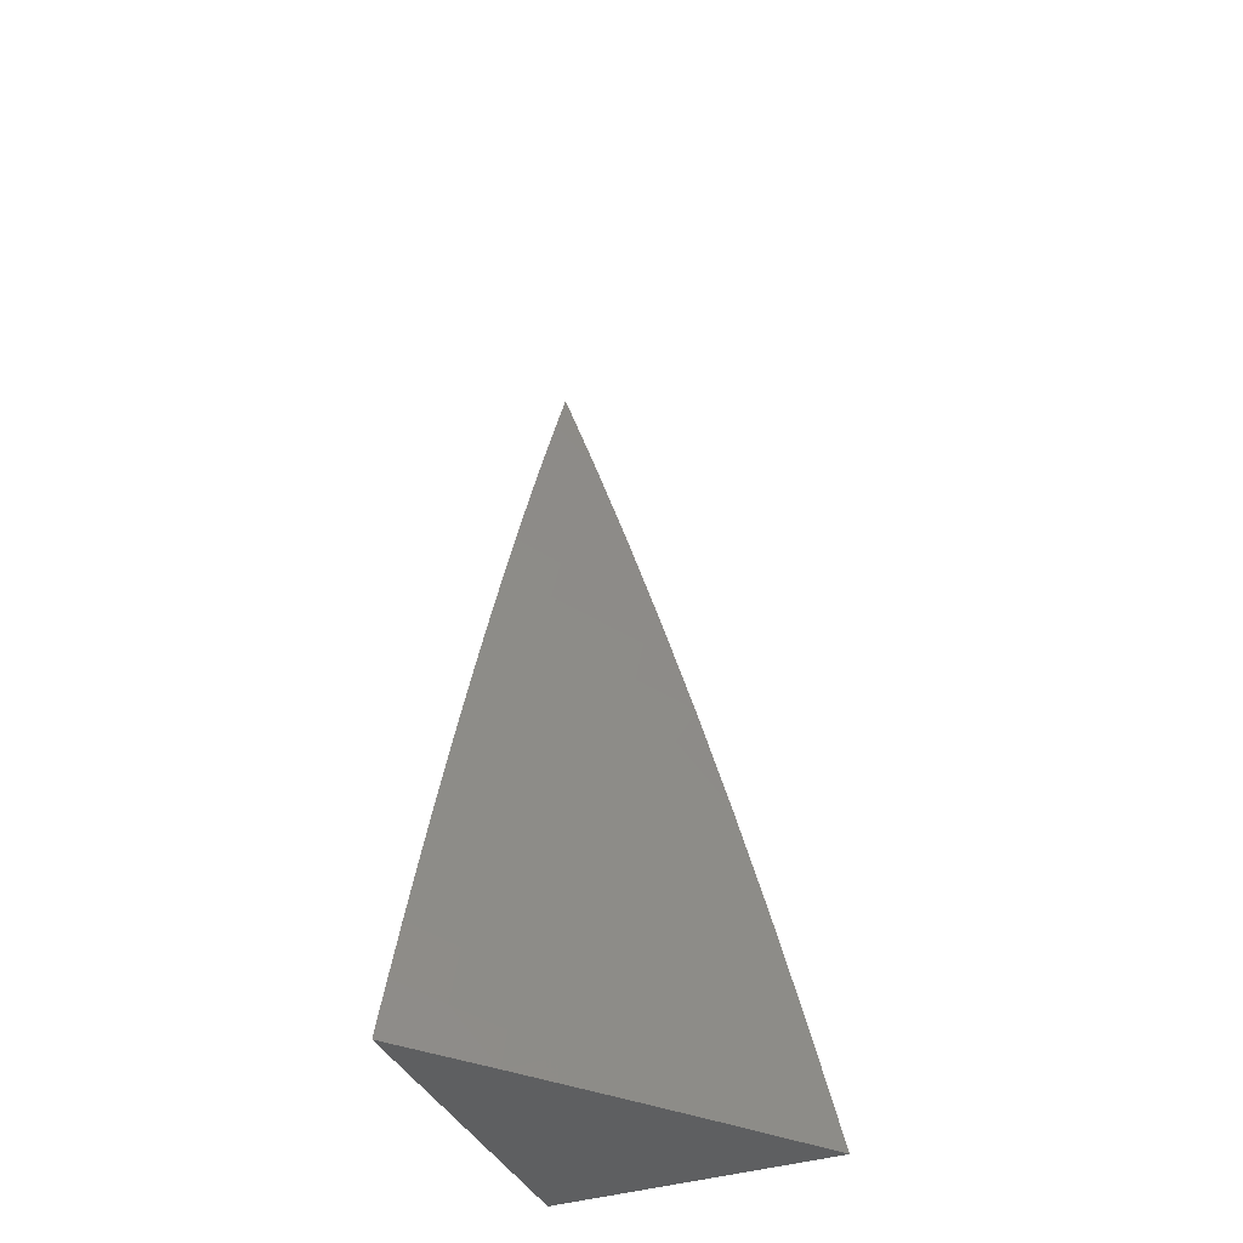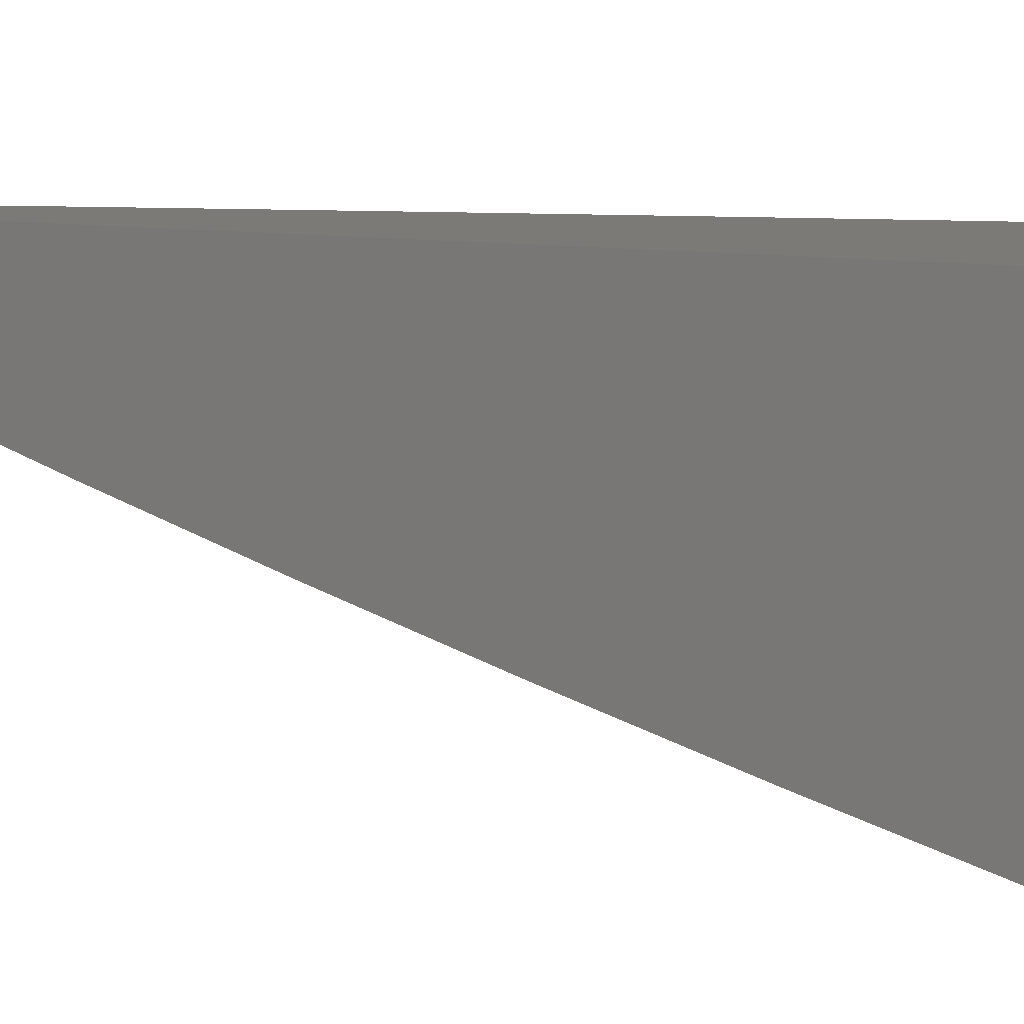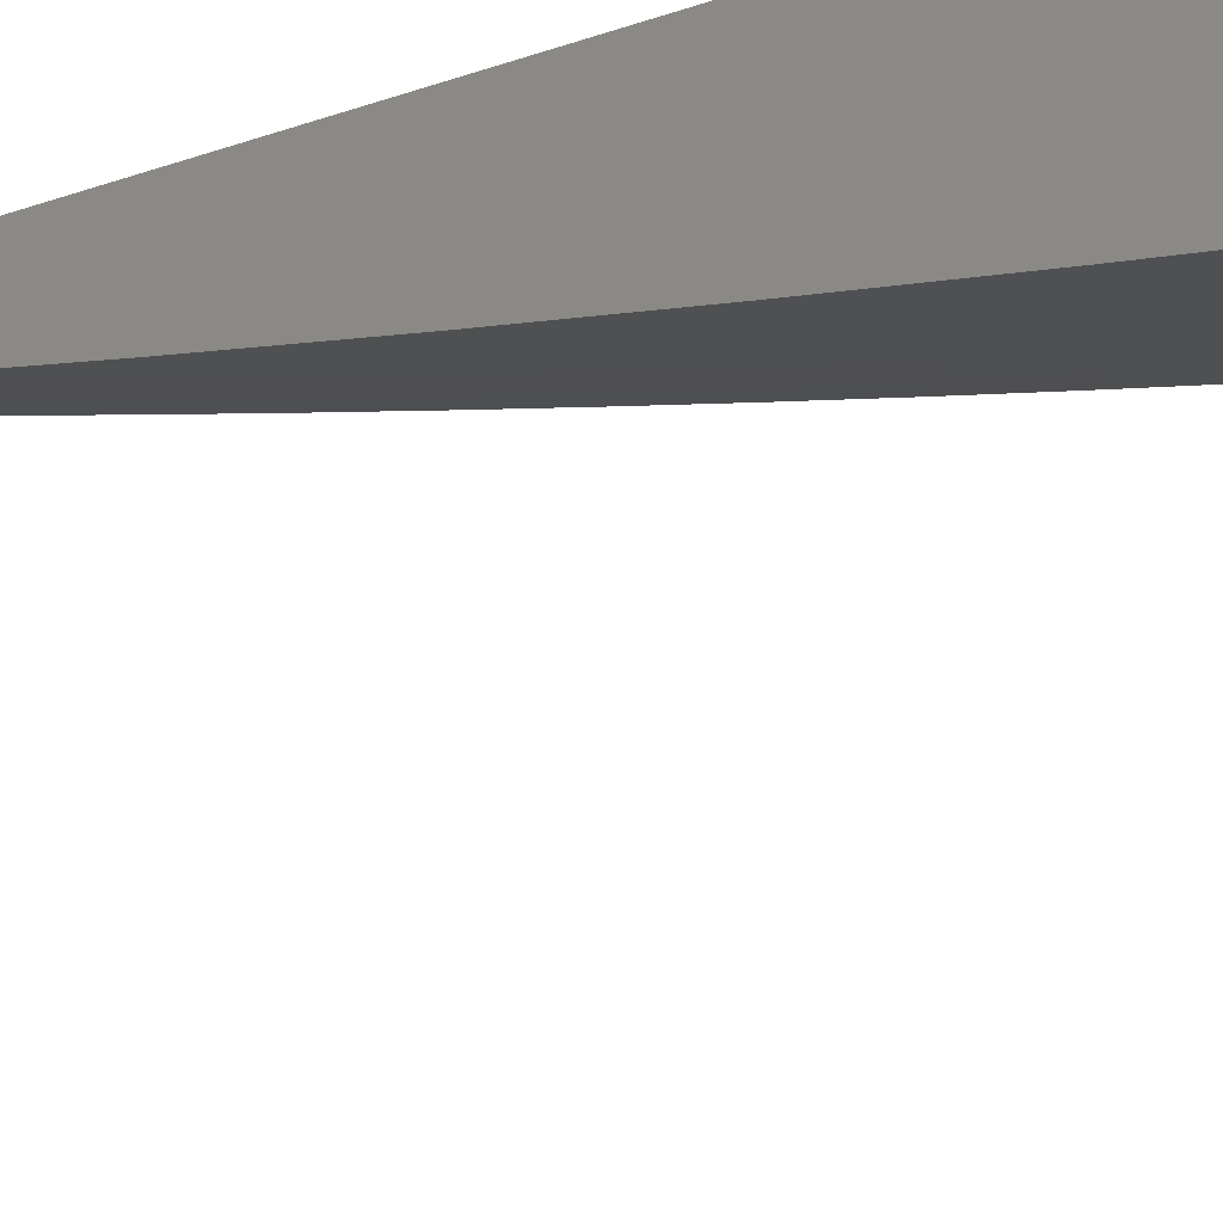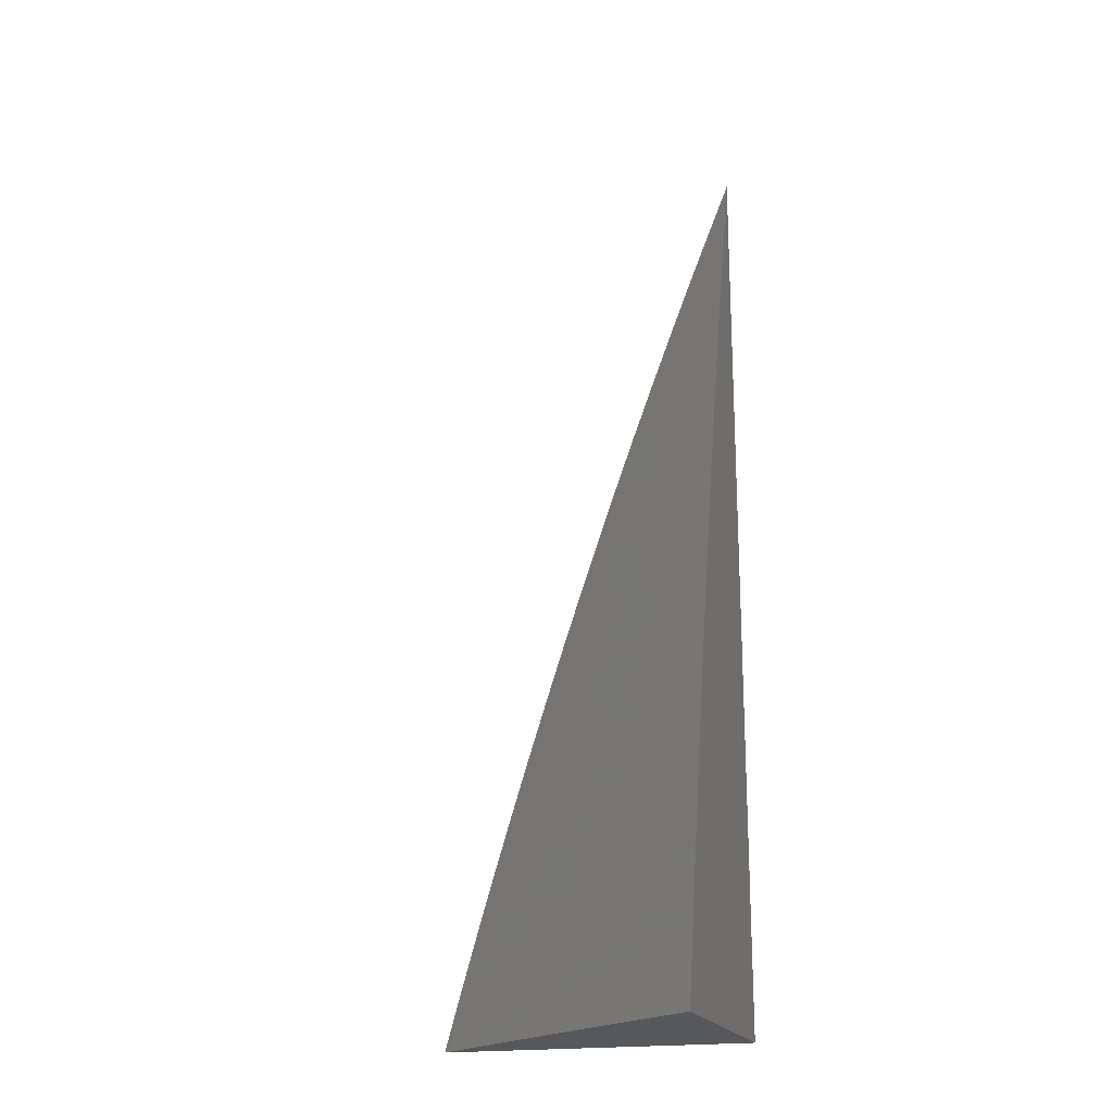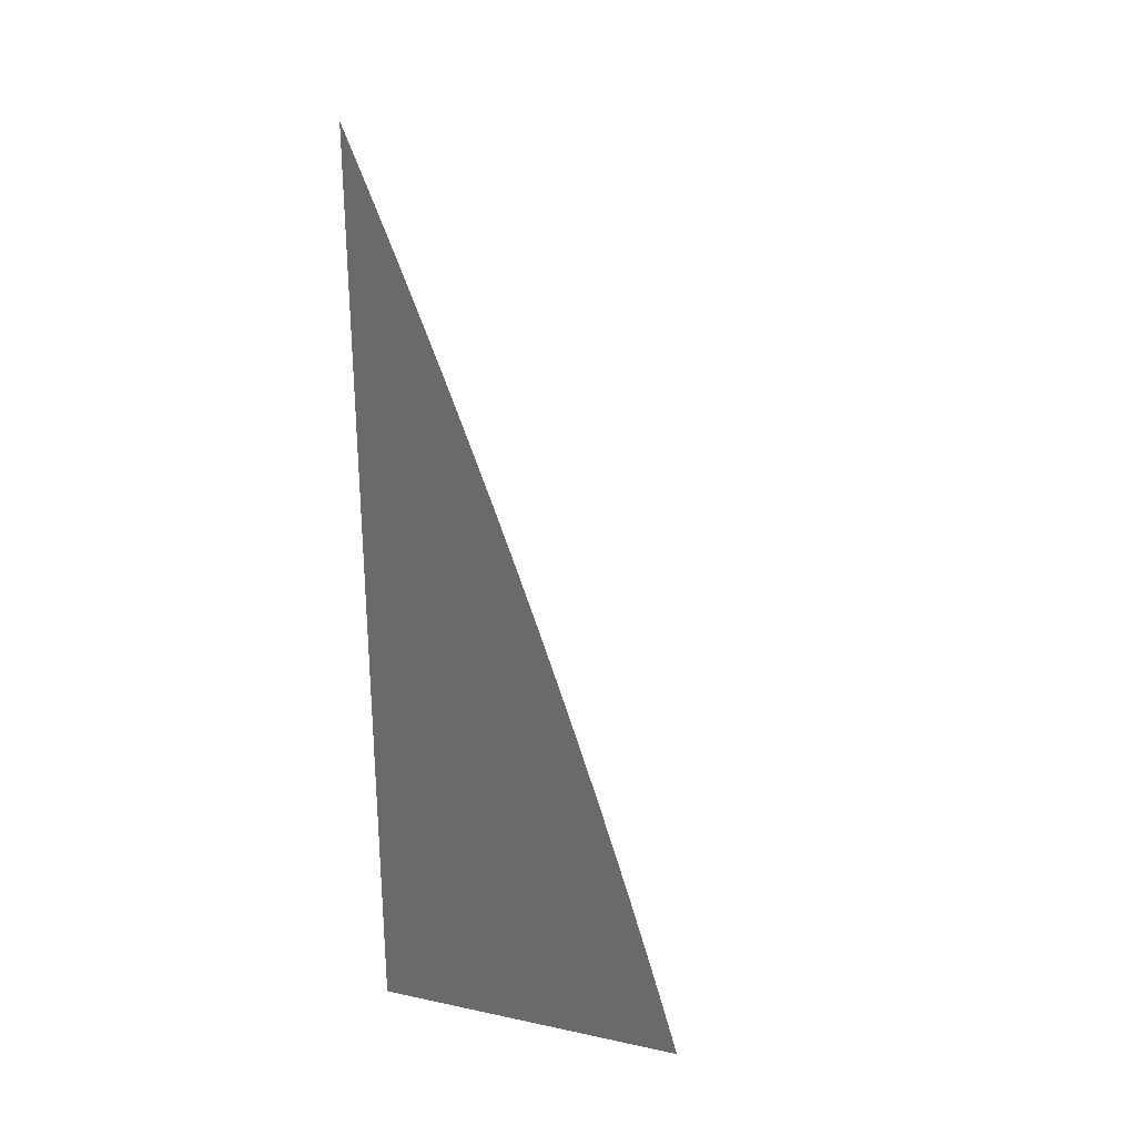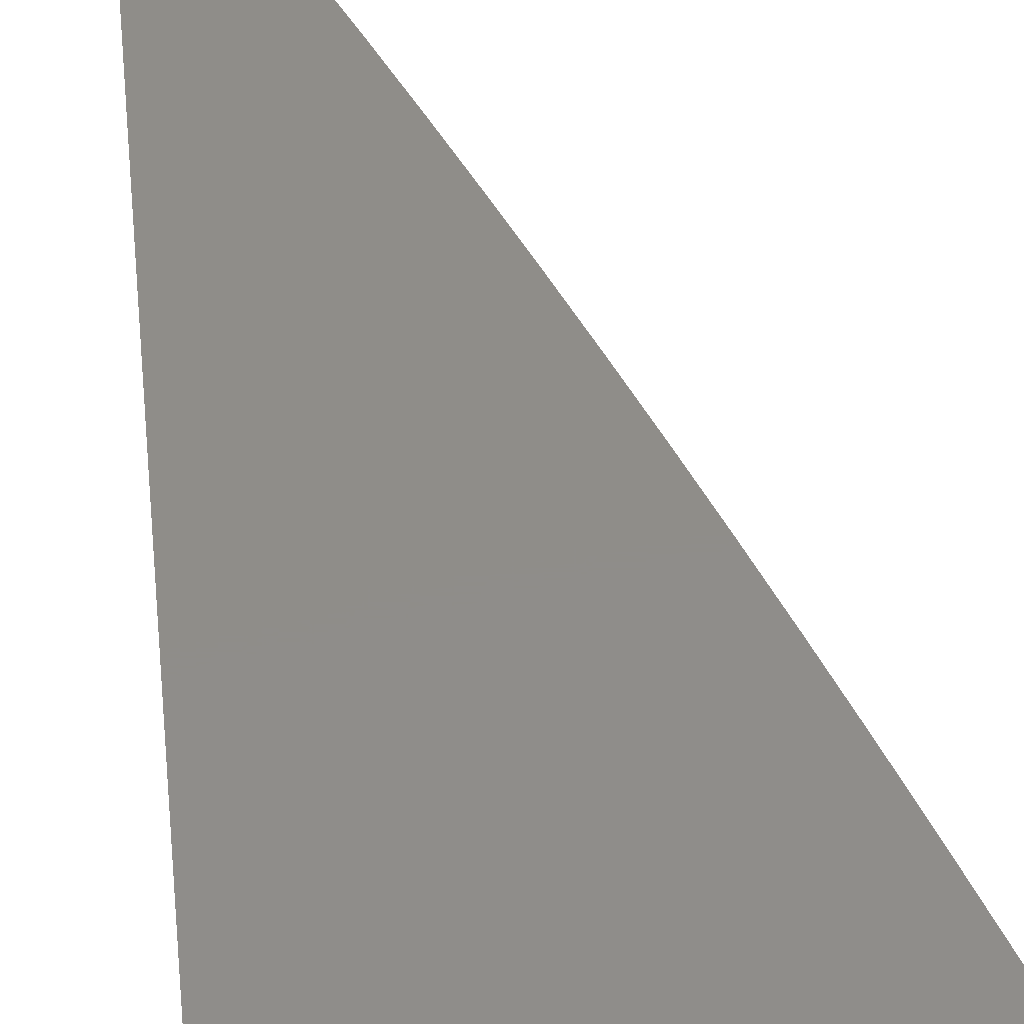
<metadata>
{"format":"stl","ext":"stl","renderer":"f3d","projection":"perspective","resolution":1024,"background":"white","views":[{"elev":-38.6,"azim":112.4,"up":"+Y"},{"elev":7.2,"azim":-56.1,"up":"+Z"},{"elev":-46.4,"azim":-69.3,"up":"+Z"},{"elev":-19.7,"azim":-162.7,"up":"+Y"},{"elev":28.4,"azim":17.8,"up":"+Y"},{"elev":41.5,"azim":-5.8,"up":"+Z"}]}
</metadata>
<code>
# stl→obj: 88 verts, 172 faces
v 7 2.846 -9
v 7.021 2.794 -9
v 7 2.741 -9.034
v 7.041 2.742 -9
v 7.01 2.728 -9.03
v 7.061 2.69 -9
v 7.03 2.676 -9.03
v 7.081 2.637 -9
v 7.05 2.623 -9.03
v 7.1 2.585 -9
v 7.069 2.571 -9.03
v 7.119 2.533 -9
v 7.088 2.518 -9.03
v 7.138 2.48 -9
v 7.106 2.466 -9.03
v 7.156 2.427 -9
v 7.125 2.413 -9.03
v 7.174 2.374 -9
v 7.142 2.36 -9.03
v 7.191 2.321 -9
v 7.159 2.308 -9.03
v 7.208 2.268 -9
v 7.176 2.255 -9.03
v 7.224 2.215 -9
v 7.193 2.202 -9.03
v 7.241 2.161 -9
v 7.208 2.149 -9.03
v 7.256 2.108 -9
v 7.224 2.097 -9.03
v 7.272 2.054 -9
v 7.239 2.044 -9.03
v 7.287 2 -9
v 7.216 2 -9.06
v 7.144 2 -9.12
v 7.173 2.025 -9.091
v 7.206 2.034 -9.06
v 7.072 2 -9.18
v 7.107 2.006 -9.15
v 7.14 2.016 -9.12
v 7.158 2.077 -9.091
v 7.191 2.087 -9.06
v 7.176 2.14 -9.06
v 7 2 -9.238
v 7.025 2.039 -9.209
v 7.059 2.049 -9.18
v 7.092 2.058 -9.15
v 7.077 2.11 -9.15
v 7.11 2.12 -9.12
v 7.094 2.172 -9.12
v 7.127 2.182 -9.091
v 7.111 2.234 -9.091
v 7.143 2.245 -9.06
v 7.127 2.297 -9.06
v 7 2.107 -9.213
v 7.01 2.09 -9.209
v 7.043 2.1 -9.18
v 7.028 2.152 -9.18
v 7 2.213 -9.187
v 7.012 2.203 -9.18
v 7.028 2.266 -9.15
v 7.045 2.214 -9.15
v 7.061 2.276 -9.12
v 7.078 2.224 -9.12
v 7.094 2.287 -9.091
v 7 2.32 -9.159
v 7.011 2.317 -9.15
v 7.044 2.328 -9.12
v 7.027 2.38 -9.12
v 7.06 2.391 -9.091
v 7.042 2.443 -9.091
v 7.074 2.455 -9.06
v 7.056 2.507 -9.06
v 7 2.426 -9.13
v 7.009 2.432 -9.12
v 7 2.531 -9.099
v 7.023 2.495 -9.091
v 7.005 2.547 -9.091
v 7.037 2.559 -9.06
v 7.018 2.611 -9.06
v 7 2.636 -9.067
v 7.092 2.402 -9.06
v 7.077 2.339 -9.091
v 7.11 2.35 -9.06
v 7.16 2.192 -9.06
v 7.143 2.13 -9.091
v 7.125 2.068 -9.12
v 7.061 2.162 -9.15
v 7 2 -9
f 1 2 3
f 3 2 4
f 3 4 5
f 5 4 6
f 5 6 7
f 7 6 8
f 7 8 9
f 9 8 10
f 9 10 11
f 11 10 12
f 11 12 13
f 13 12 14
f 13 14 15
f 15 14 16
f 15 16 17
f 17 16 18
f 17 18 19
f 19 18 20
f 19 20 21
f 21 20 22
f 21 22 23
f 23 22 24
f 23 24 25
f 25 24 26
f 25 26 27
f 27 26 28
f 27 28 29
f 29 28 30
f 29 30 31
f 31 30 32
f 31 32 33
f 34 35 33
f 33 35 36
f 33 36 31
f 31 36 29
f 37 38 34
f 34 38 39
f 34 39 35
f 35 39 40
f 35 40 41
f 41 40 42
f 41 42 27
f 27 42 25
f 43 44 37
f 37 44 45
f 37 45 46
f 46 45 47
f 46 47 48
f 48 47 49
f 48 49 50
f 50 49 51
f 50 51 52
f 52 51 53
f 52 53 21
f 21 53 19
f 43 54 44
f 44 54 55
f 44 55 56
f 56 55 54
f 56 54 57
f 57 54 58
f 57 58 59
f 59 58 60
f 59 60 61
f 61 60 62
f 61 62 63
f 63 62 64
f 63 64 51
f 51 64 53
f 58 65 60
f 60 65 66
f 60 66 67
f 67 66 68
f 67 68 69
f 69 68 70
f 69 70 71
f 71 70 72
f 71 72 13
f 13 72 11
f 66 65 68
f 68 65 73
f 68 73 74
f 74 73 75
f 74 75 76
f 76 75 77
f 76 77 78
f 78 77 79
f 78 79 9
f 9 79 7
f 75 80 77
f 77 80 79
f 79 80 7
f 7 80 3
f 7 3 5
f 9 11 78
f 78 11 72
f 78 72 76
f 76 72 70
f 76 70 74
f 74 70 68
f 13 15 71
f 71 15 81
f 71 81 69
f 69 81 82
f 69 82 67
f 67 82 62
f 67 62 60
f 15 17 81
f 81 17 83
f 81 83 82
f 82 83 64
f 82 64 62
f 17 19 83
f 83 19 53
f 83 53 64
f 21 23 52
f 52 23 84
f 52 84 50
f 50 84 85
f 50 85 48
f 48 85 86
f 48 86 46
f 46 86 38
f 46 38 37
f 51 49 63
f 63 49 87
f 63 87 61
f 61 87 57
f 61 57 59
f 23 25 84
f 84 25 42
f 84 42 85
f 85 42 40
f 85 40 86
f 86 40 39
f 86 39 38
f 56 57 87
f 56 87 47
f 47 87 49
f 44 56 45
f 45 56 47
f 27 29 41
f 41 29 36
f 41 36 35
f 43 37 88
f 88 37 34
f 88 34 33
f 33 32 88
f 32 30 88
f 88 30 28
f 88 28 26
f 26 24 88
f 88 24 22
f 88 22 20
f 20 18 88
f 88 18 16
f 88 16 14
f 14 12 88
f 88 12 10
f 88 10 8
f 8 6 88
f 88 6 4
f 88 4 2
f 2 1 88
f 1 3 88
f 88 3 80
f 88 80 75
f 75 73 88
f 88 73 65
f 88 65 58
f 58 54 88
f 88 54 43

</code>
